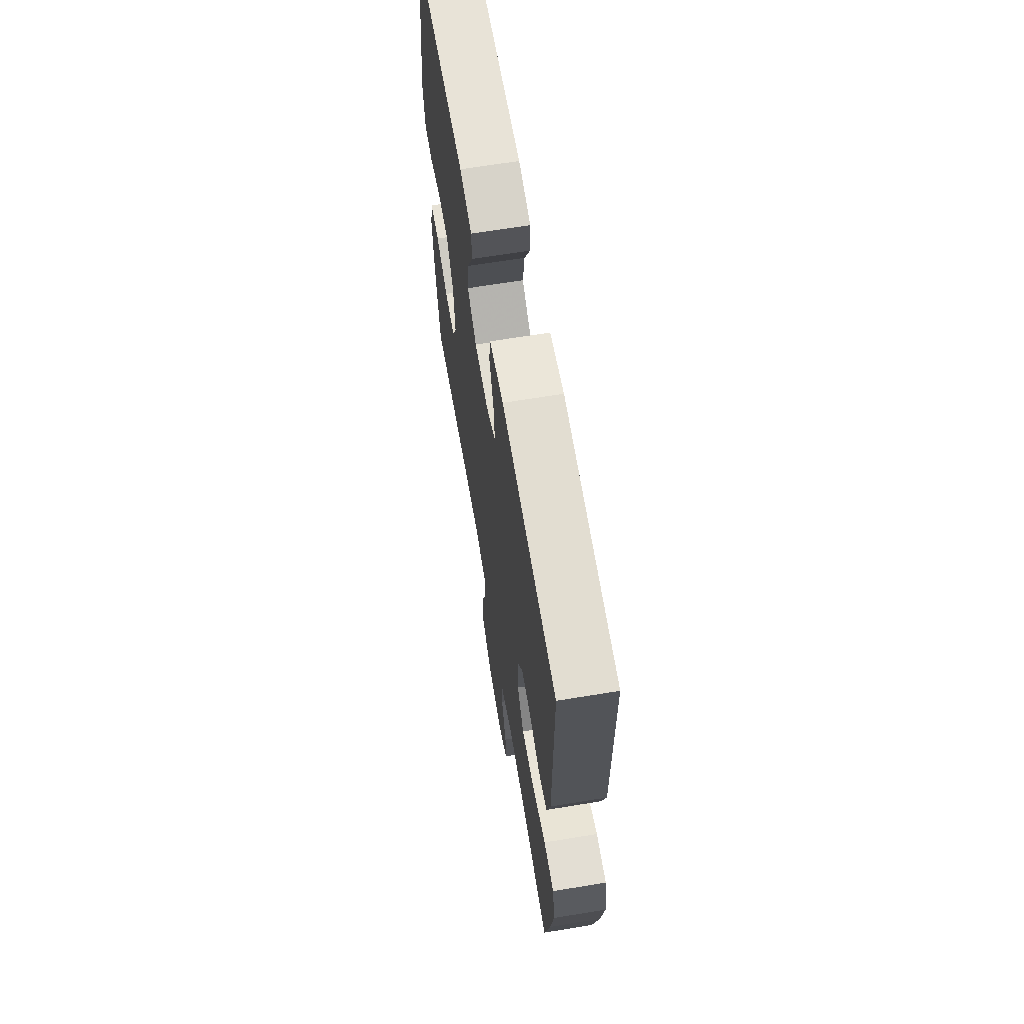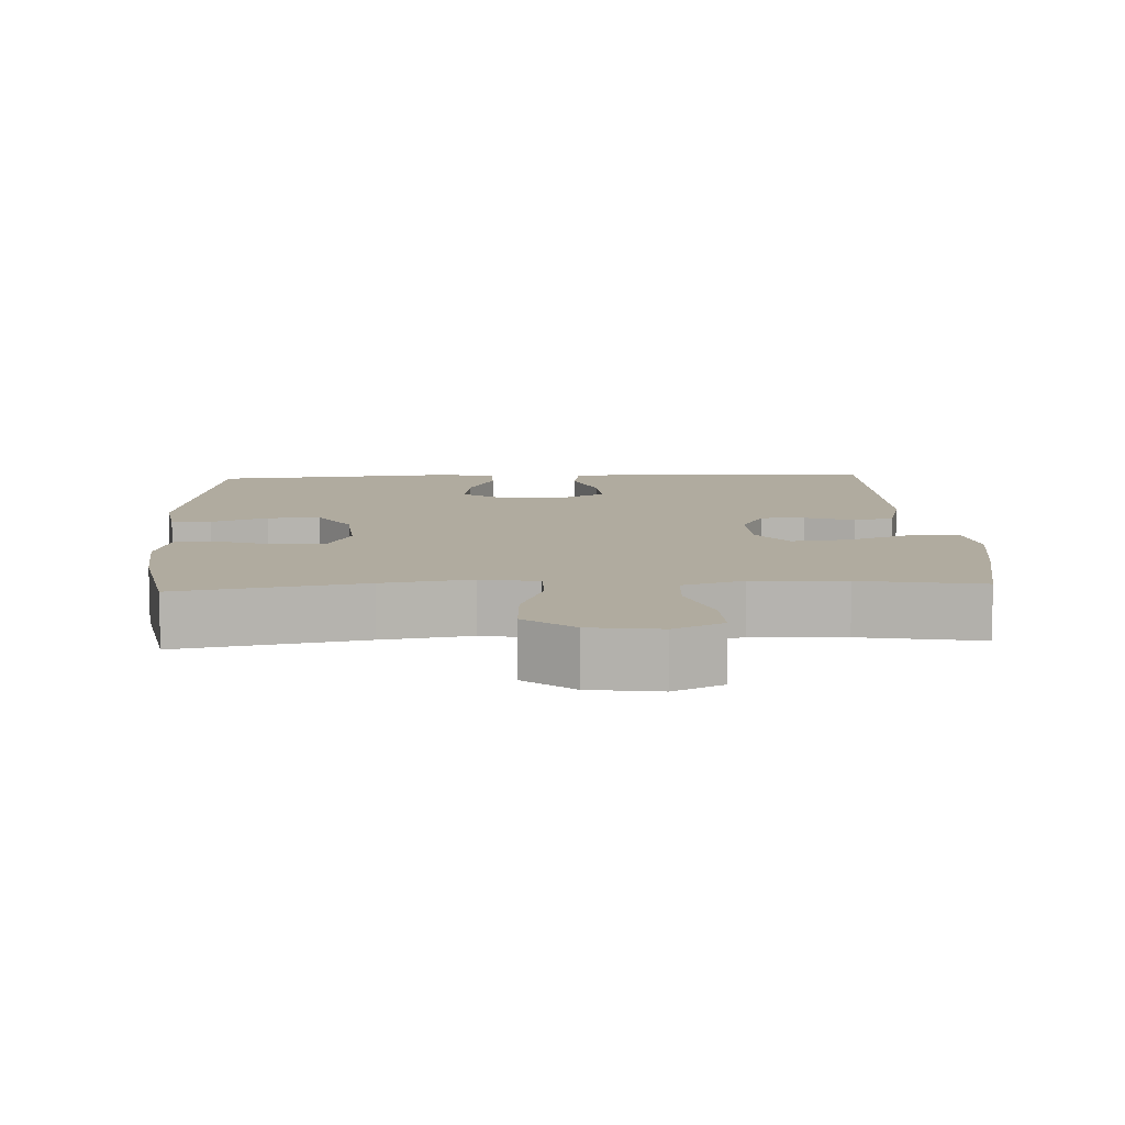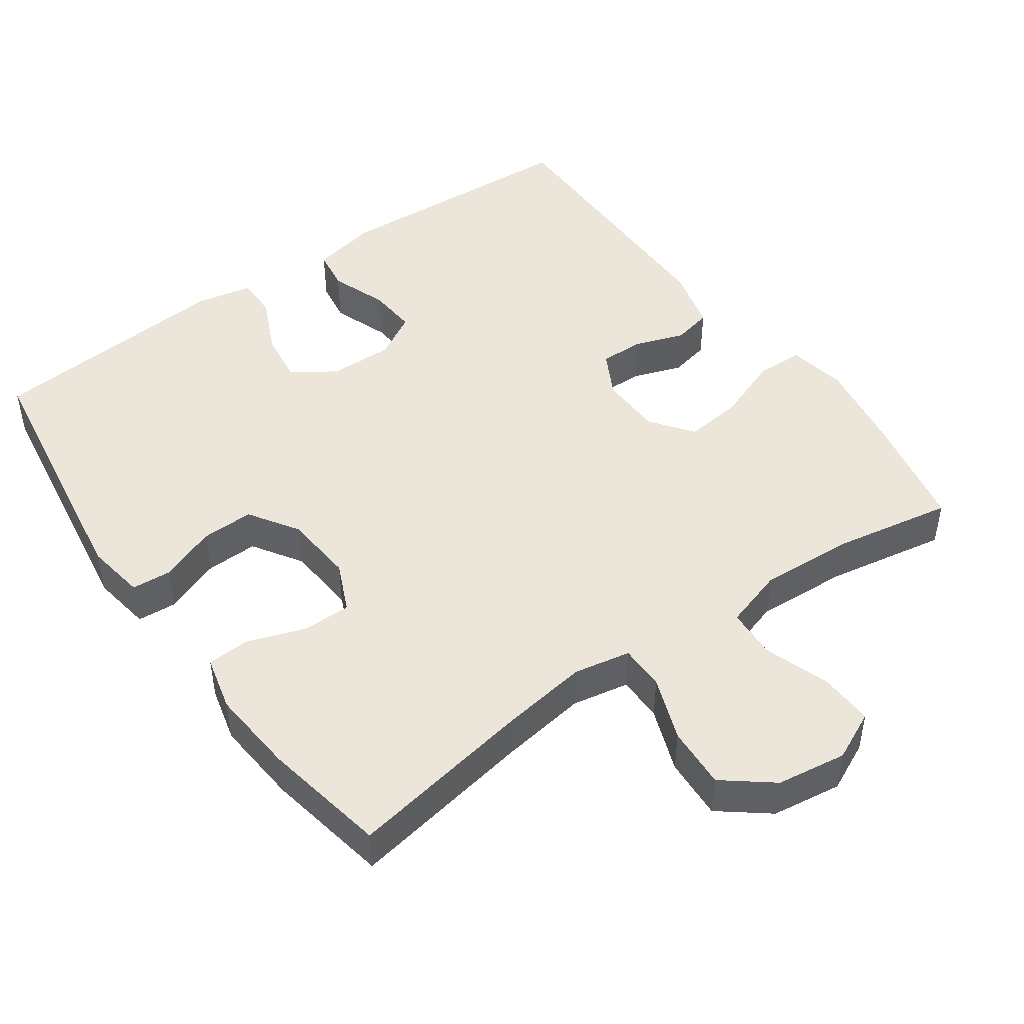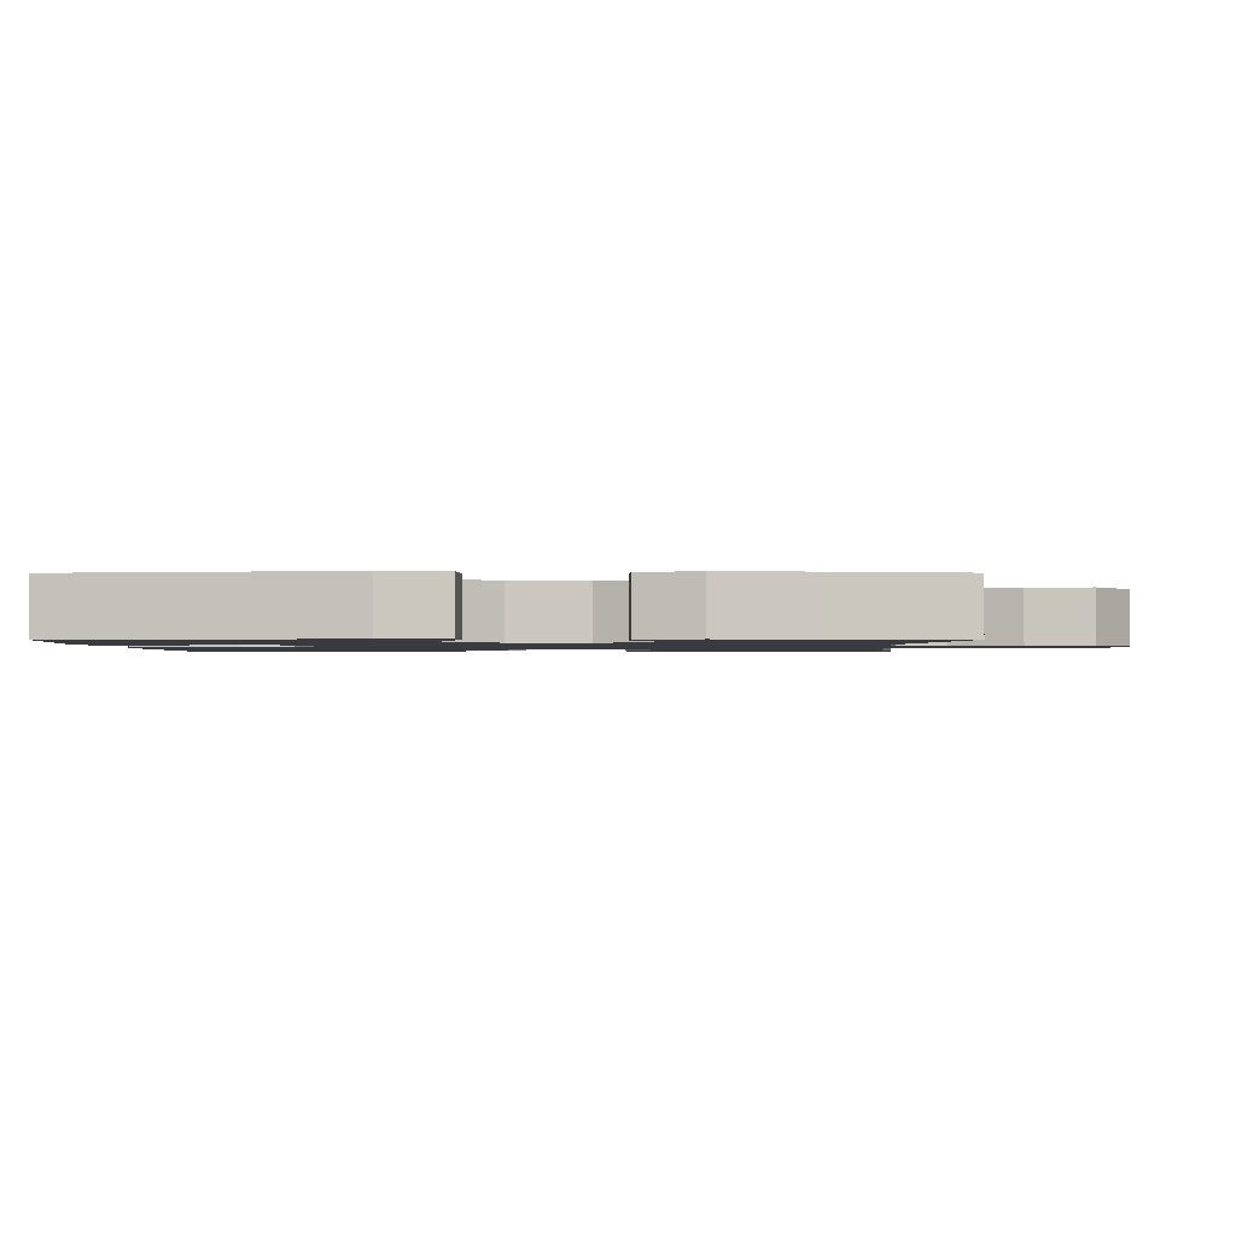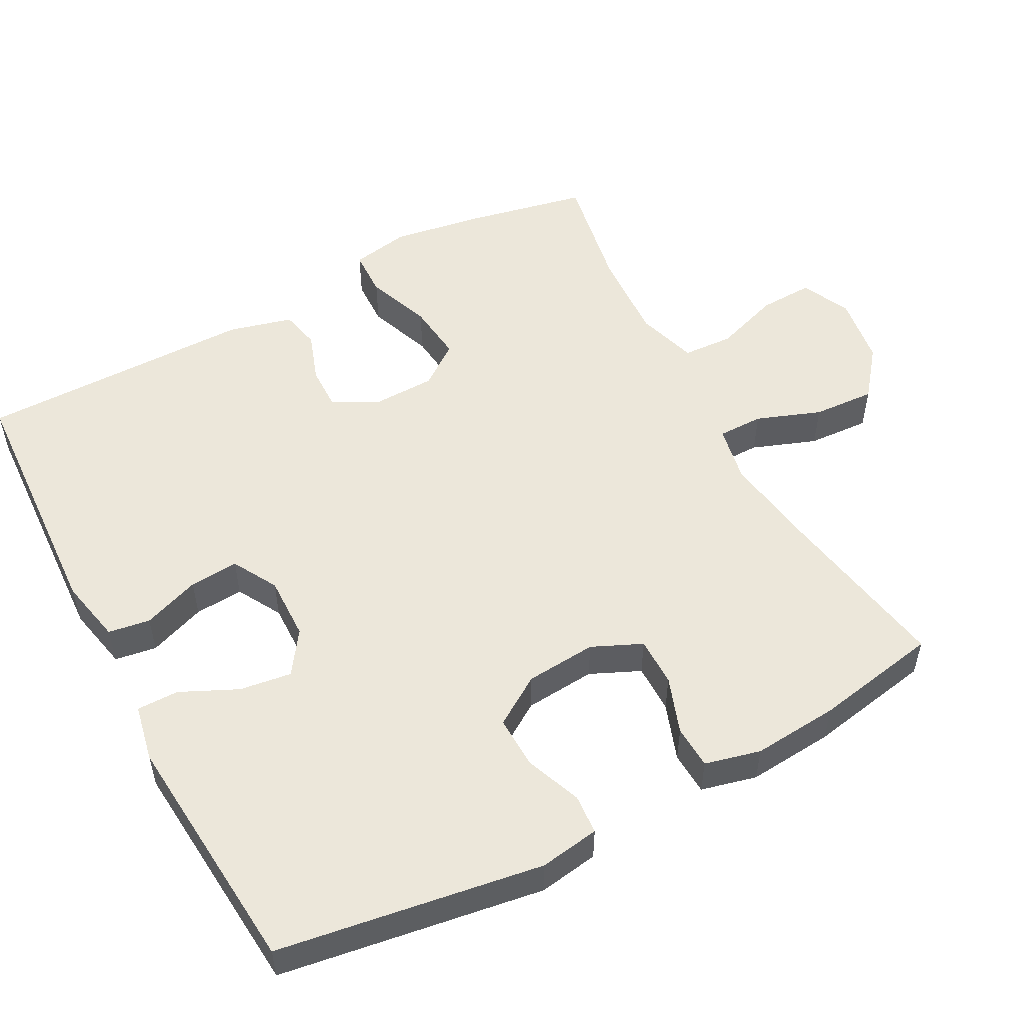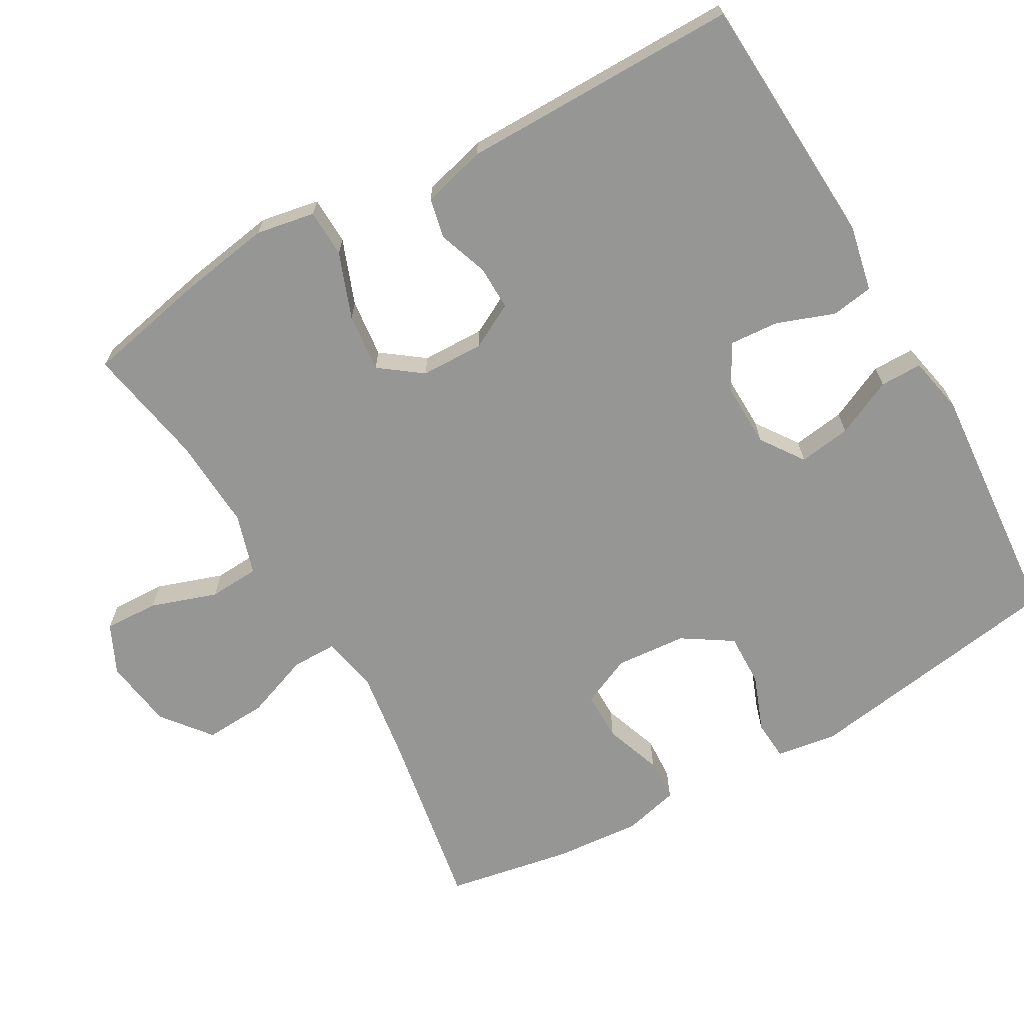
<metadata>
{"format":"obj","ext":"obj","renderer":"f3d","projection":"perspective","resolution":1024,"background":"white","views":[{"elev":65.7,"azim":-99.4,"up":"+Z"},{"elev":9.7,"azim":177.0,"up":"+Y"},{"elev":47.0,"azim":144.6,"up":"+Y"},{"elev":-1.4,"azim":90.3,"up":"+Y"},{"elev":52.9,"azim":61.9,"up":"+Y"},{"elev":-67.7,"azim":-60.2,"up":"+Y"}]}
</metadata>
<code>
v -0.5 0.07 0.5
v -0.147 0.07 0.519
v -0.057 0.07 0.5
v -0.048 0.07 0.442
v -0.077 0.07 0.363
v -0.082 0.07 0.295
v -0.02 0.07 0.26
v 0.069 0.07 0.262
v 0.128 0.07 0.303
v 0.118 0.07 0.375
v 0.081 0.07 0.454
v 0.081 0.07 0.512
v 0.16 0.07 0.528
v 0.5 0.07 0.5
v 0.556 0.07 0.134
v 0.543 0.07 0.051
v 0.488 0.07 0.047
v 0.41 0.07 0.077
v 0.337 0.07 0.079
v 0.293 0.07 0.011
v 0.285 0.07 -0.087
v 0.316 0.07 -0.156
v 0.384 0.07 -0.156
v 0.463 0.07 -0.128
v 0.523 0.07 -0.131
v 0.542 0.07 -0.208
v 0.532 0.07 -0.327
v 0.5 0.07 -0.5
v 0.245 0.07 -0.455
v 0.122 0.07 -0.437
v 0.043 0.07 -0.452
v 0.043 0.07 -0.515
v 0.076 0.07 -0.604
v 0.081 0.07 -0.69
v 0.014 0.07 -0.743
v -0.083 0.07 -0.757
v -0.151 0.07 -0.725
v -0.148 0.07 -0.65
v -0.117 0.07 -0.559
v -0.121 0.07 -0.489
v -0.205 0.07 -0.463
v -0.333 0.07 -0.47
v -0.5 0.07 -0.5
v -0.535 0.07 -0.331
v -0.555 0.07 -0.206
v -0.54 0.07 -0.125
v -0.474 0.07 -0.123
v -0.384 0.07 -0.157
v -0.303 0.07 -0.166
v -0.26 0.07 -0.108
v -0.258 0.07 -0.021
v -0.291 0.07 0.041
v -0.352 0.07 0.04
v -0.421 0.07 0.016
v -0.476 0.07 0.028
v -0.499 0.07 0.116
v -0.5 0 0.5
v -0.147 0 0.519
v -0.057 0 0.5
v -0.048 0 0.442
v -0.077 0 0.363
v -0.082 0 0.295
v -0.02 0 0.26
v 0.069 0 0.262
v 0.128 0 0.303
v 0.118 0 0.375
v 0.081 0 0.454
v 0.081 0 0.512
v 0.16 0 0.528
v 0.5 0 0.5
v 0.556 0 0.134
v 0.543 0 0.051
v 0.488 0 0.047
v 0.41 0 0.077
v 0.337 0 0.079
v 0.293 0 0.011
v 0.285 0 -0.087
v 0.316 0 -0.156
v 0.384 0 -0.156
v 0.463 0 -0.128
v 0.523 0 -0.131
v 0.542 0 -0.208
v 0.532 0 -0.327
v 0.5 0 -0.5
v 0.245 0 -0.455
v 0.122 0 -0.437
v 0.043 0 -0.452
v 0.043 0 -0.515
v 0.076 0 -0.604
v 0.081 0 -0.69
v 0.014 0 -0.743
v -0.083 0 -0.757
v -0.151 0 -0.725
v -0.148 0 -0.65
v -0.117 0 -0.559
v -0.121 0 -0.489
v -0.205 0 -0.463
v -0.333 0 -0.47
v -0.5 0 -0.5
v -0.535 0 -0.331
v -0.555 0 -0.206
v -0.54 0 -0.125
v -0.474 0 -0.123
v -0.384 0 -0.157
v -0.303 0 -0.166
v -0.26 0 -0.108
v -0.258 0 -0.021
v -0.291 0 0.041
v -0.352 0 0.04
v -0.421 0 0.016
v -0.476 0 0.028
v -0.499 0 0.116
f 3 4 5
f 2 3 5
f 1 2 5
f 56 1 5
f 55 56 5
f 54 55 5
f 53 54 5
f 52 53 5 6
f 51 52 6 7
f 50 51 7 8
f 49 50 8 9
f 46 47 48
f 45 46 48
f 44 45 48
f 43 44 48
f 42 43 48
f 41 42 48 49
f 40 41 49 9
f 37 38 39
f 36 37 39
f 35 36 39
f 34 35 39
f 33 34 39
f 32 33 39
f 31 32 39 40
f 27 28 29
f 26 27 29
f 25 26 29
f 24 25 29
f 23 24 29
f 22 23 29 30
f 21 22 30 31
f 16 17 18
f 15 16 18
f 14 15 18
f 13 14 18
f 12 13 18
f 11 12 18
f 10 11 18
f 9 10 18 19
f 31 40 9
f 21 31 9
f 20 21 9
f 9 19 20
f 61 60 59
f 61 59 58
f 61 58 57
f 61 57 112
f 61 112 111
f 61 111 110
f 61 110 109
f 62 61 109 108
f 63 62 108 107
f 64 63 107 106
f 65 64 106 105
f 104 103 102
f 104 102 101
f 104 101 100
f 104 100 99
f 104 99 98
f 105 104 98 97
f 65 105 97 96
f 95 94 93
f 95 93 92
f 95 92 91
f 95 91 90
f 95 90 89
f 95 89 88
f 96 95 88 87
f 85 84 83
f 85 83 82
f 85 82 81
f 85 81 80
f 85 80 79
f 86 85 79 78
f 87 86 78 77
f 74 73 72
f 74 72 71
f 74 71 70
f 74 70 69
f 74 69 68
f 74 68 67
f 74 67 66
f 75 74 66 65
f 65 96 87
f 65 87 77
f 65 77 76
f 76 75 65
f 1 57 58 2
f 2 58 59 3
f 3 59 60 4
f 4 60 61 5
f 5 61 62 6
f 6 62 63 7
f 7 63 64 8
f 8 64 65 9
f 9 65 66 10
f 10 66 67 11
f 11 67 68 12
f 12 68 69 13
f 13 69 70 14
f 14 70 71 15
f 15 71 72 16
f 16 72 73 17
f 17 73 74 18
f 18 74 75 19
f 19 75 76 20
f 20 76 77 21
f 21 77 78 22
f 22 78 79 23
f 23 79 80 24
f 24 80 81 25
f 25 81 82 26
f 26 82 83 27
f 27 83 84 28
f 28 84 85 29
f 29 85 86 30
f 30 86 87 31
f 31 87 88 32
f 32 88 89 33
f 33 89 90 34
f 34 90 91 35
f 35 91 92 36
f 36 92 93 37
f 37 93 94 38
f 38 94 95 39
f 39 95 96 40
f 40 96 97 41
f 41 97 98 42
f 42 98 99 43
f 43 99 100 44
f 44 100 101 45
f 45 101 102 46
f 46 102 103 47
f 47 103 104 48
f 48 104 105 49
f 49 105 106 50
f 50 106 107 51
f 51 107 108 52
f 52 108 109 53
f 53 109 110 54
f 54 110 111 55
f 55 111 112 56
f 56 112 57 1

</code>
